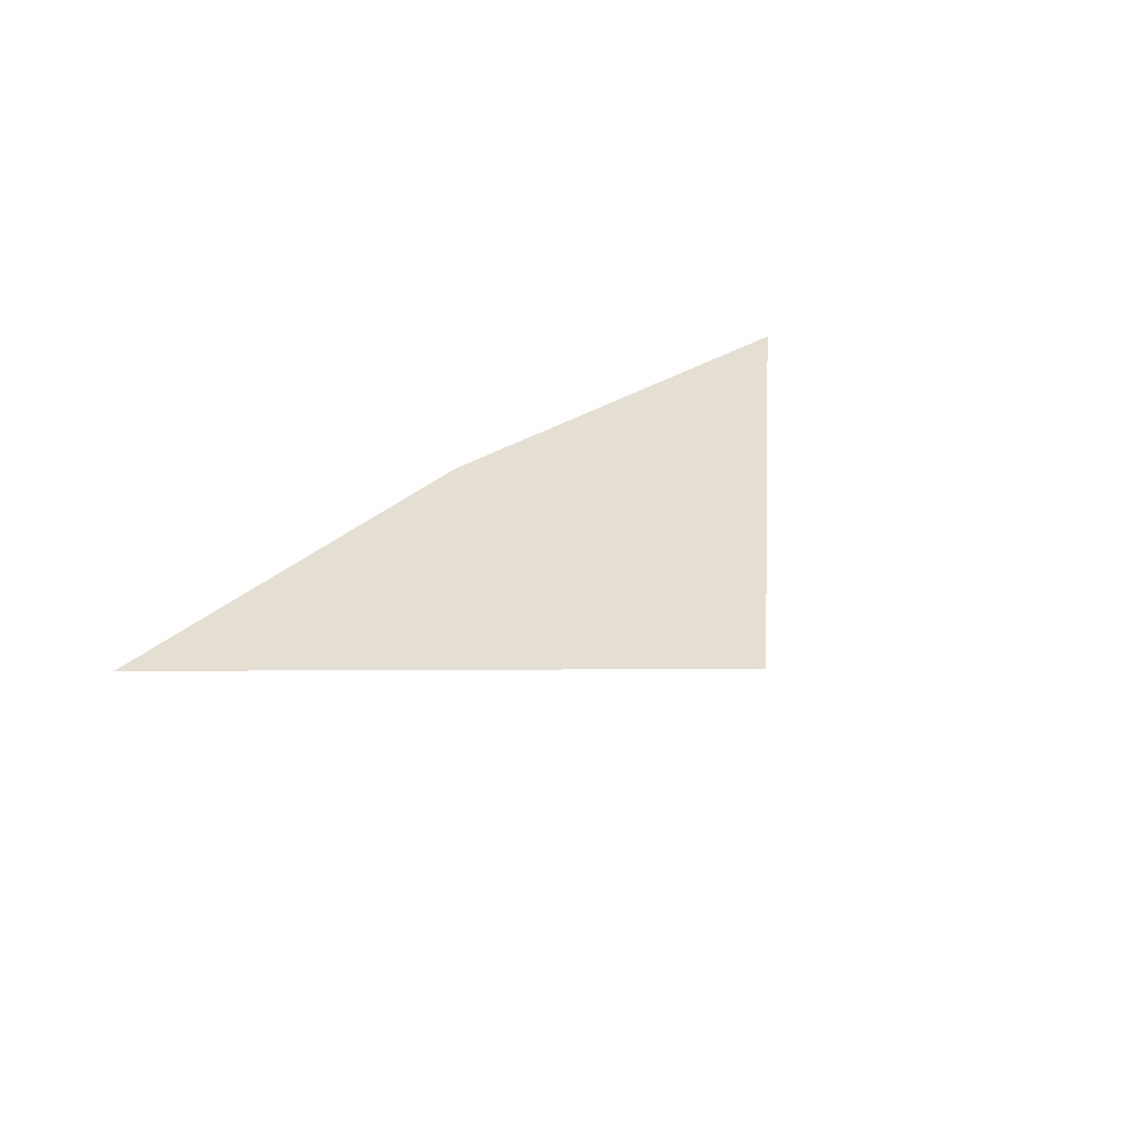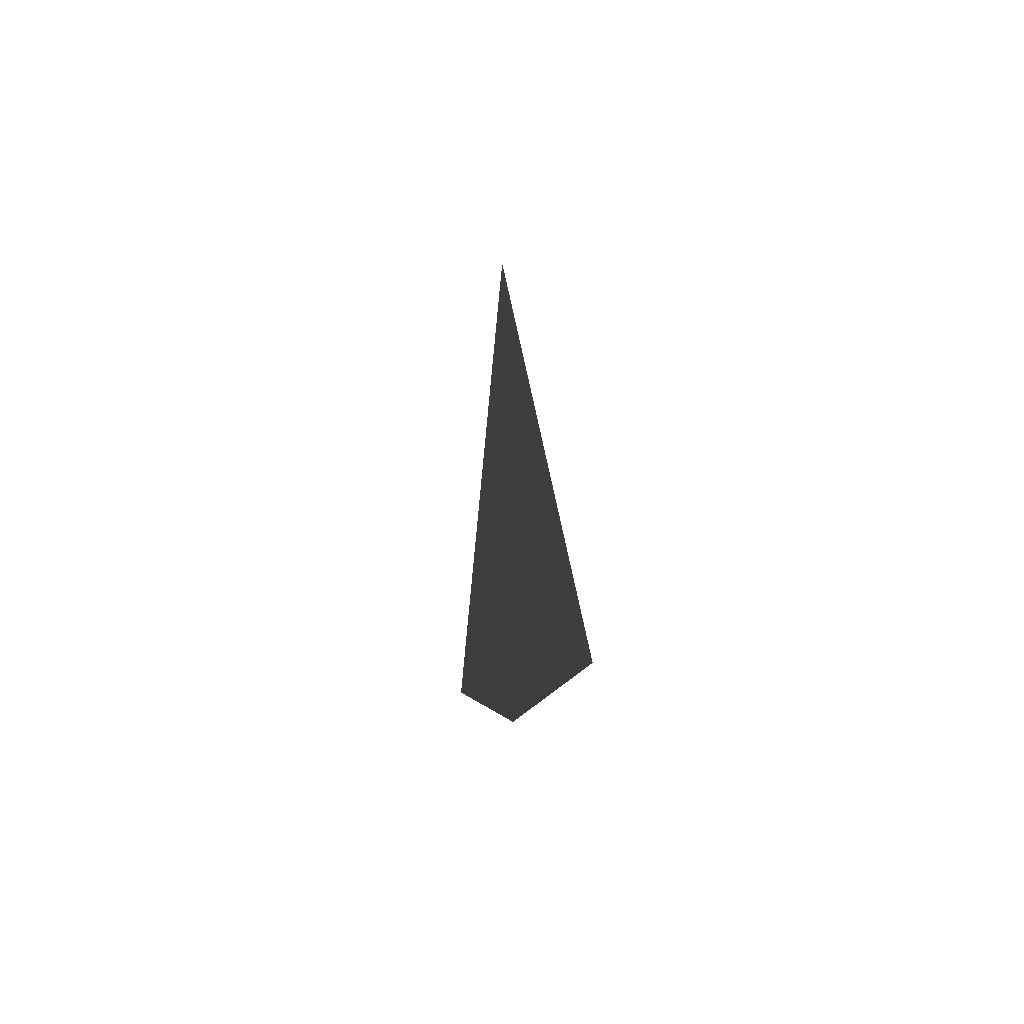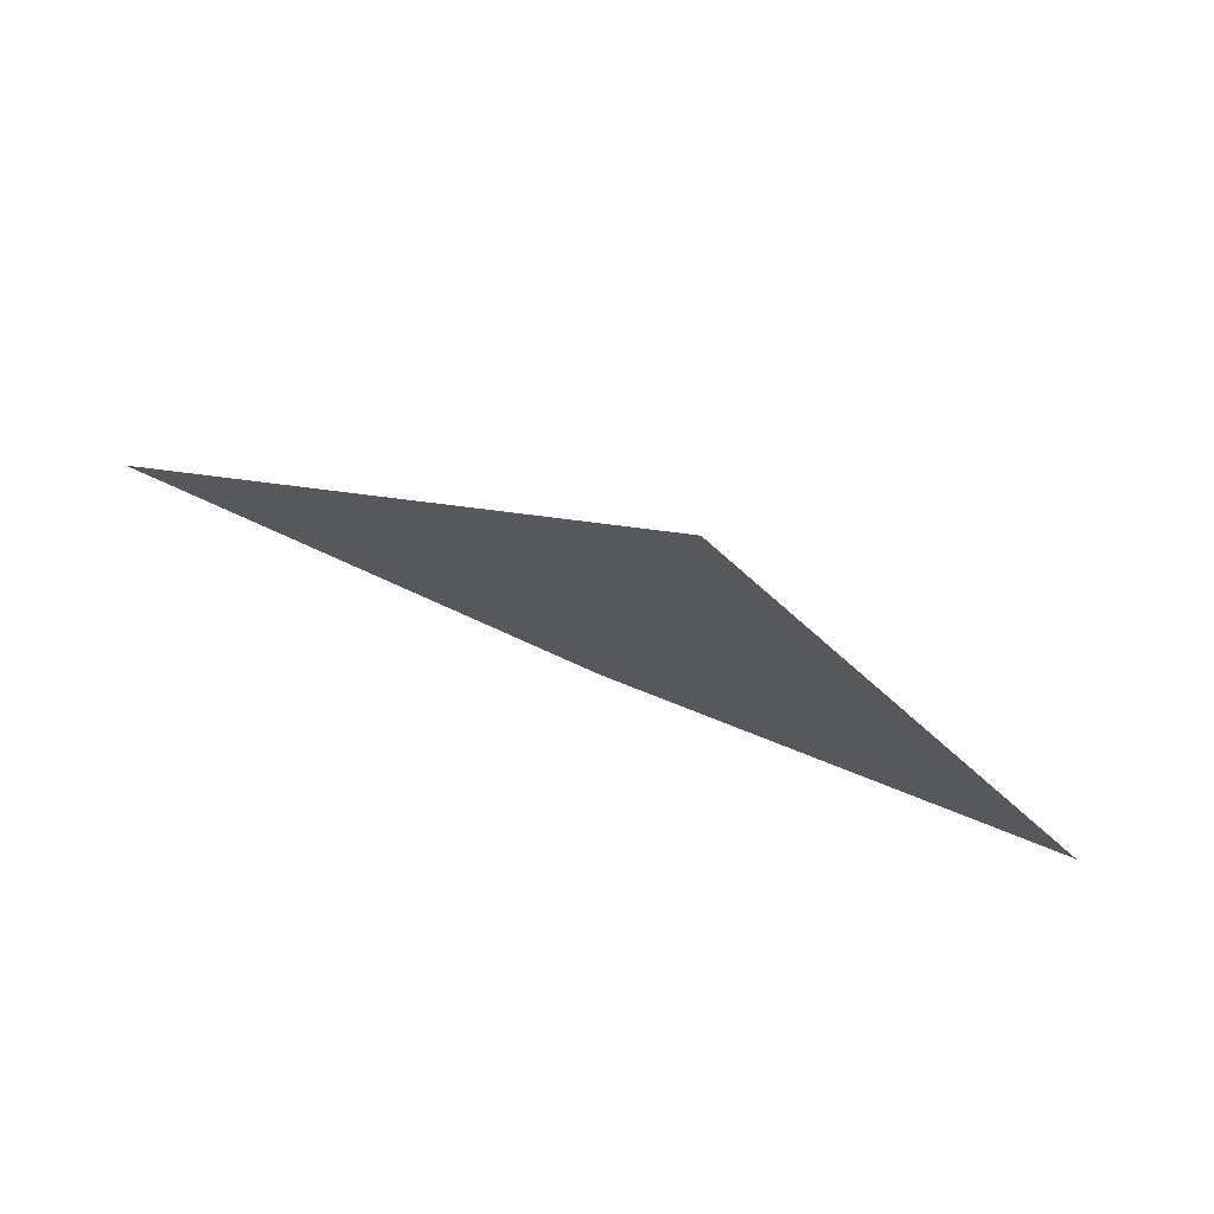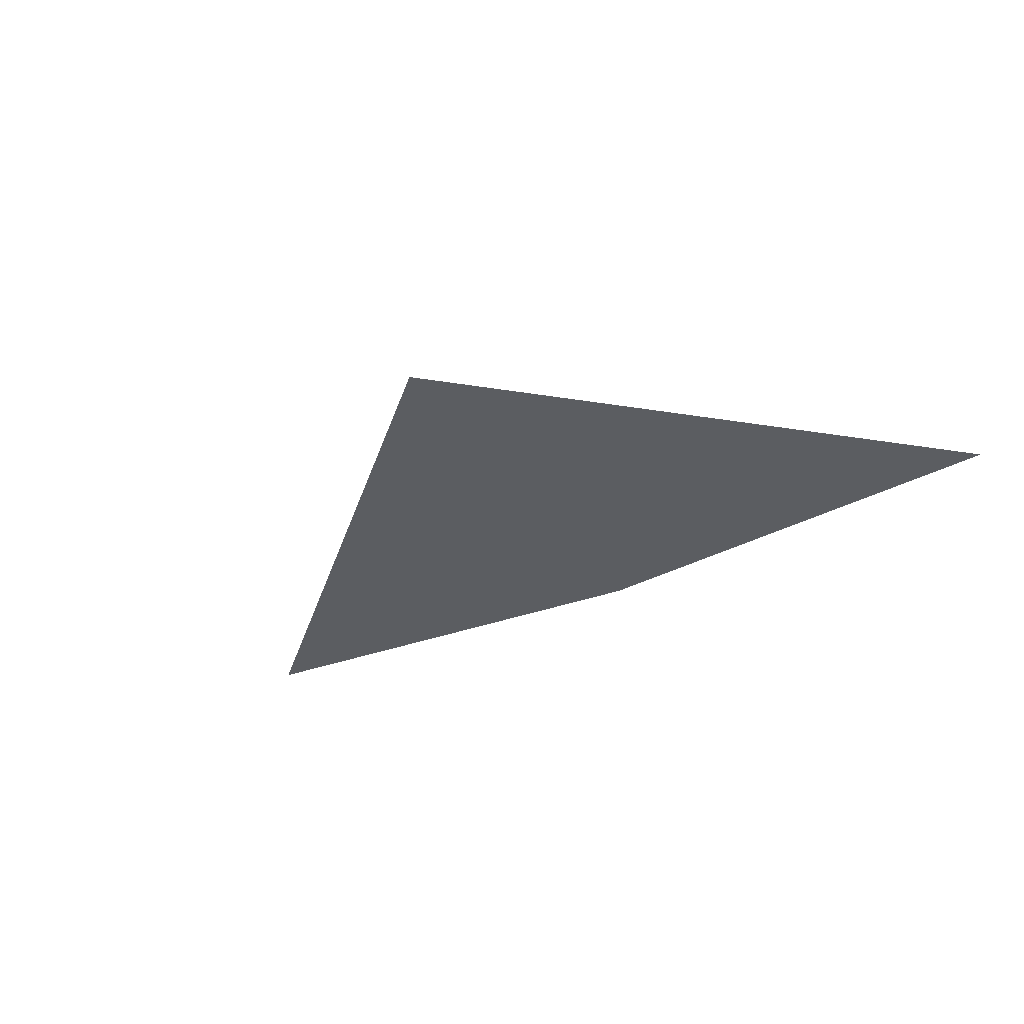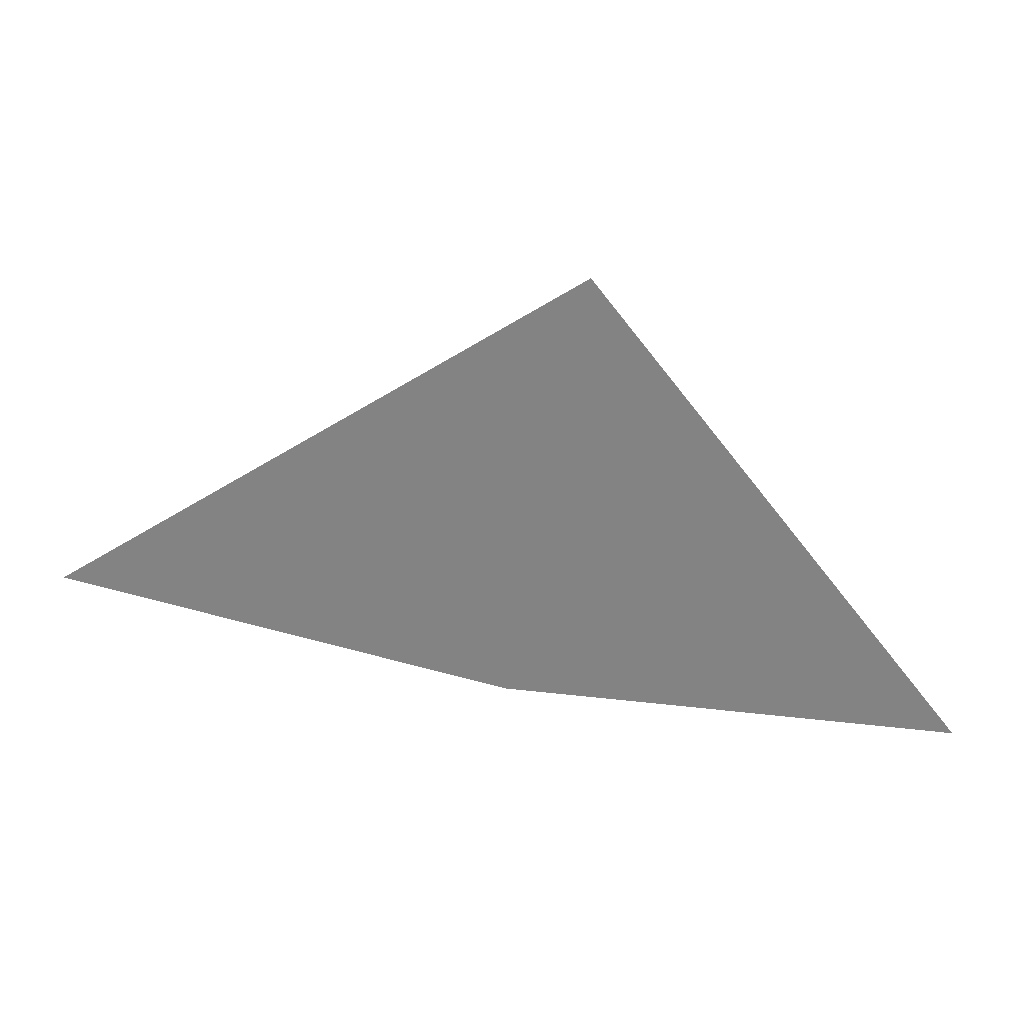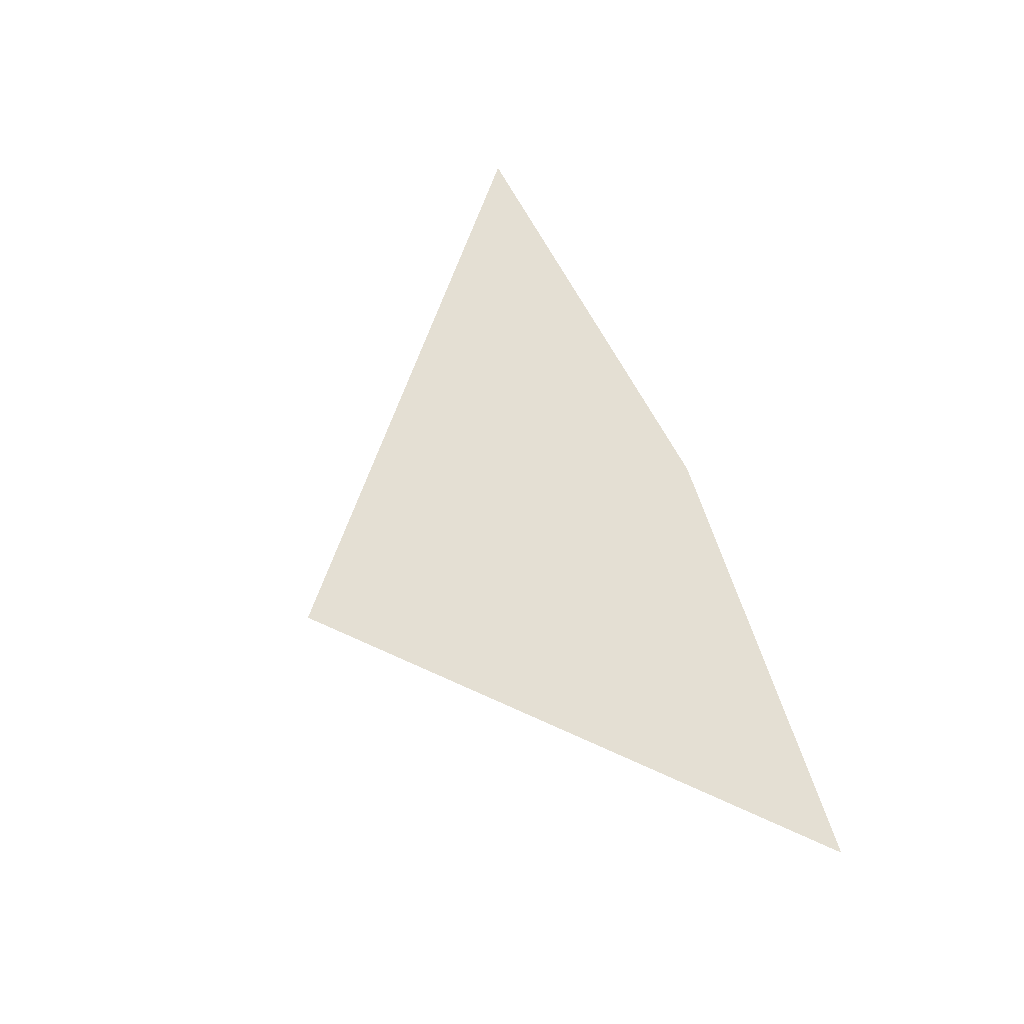
<metadata>
{"format":"obj","ext":"obj","renderer":"f3d","projection":"perspective","resolution":1024,"background":"white","views":[{"elev":37.2,"azim":147.3,"up":"+Z"},{"elev":3.6,"azim":82.2,"up":"+Y"},{"elev":72.0,"azim":-159.4,"up":"+Y"},{"elev":-35.8,"azim":-139.6,"up":"+Z"},{"elev":28.4,"azim":-177.2,"up":"+Y"},{"elev":66.5,"azim":-103.0,"up":"+Z"}]}
</metadata>
<code>
o #ID567
v -0.001065 0.3423 0.3911
v -0.001348 0.3439 0.3911
v -0.002699 0.3422 0.3911
v 0.00052 0.3427 0.3911
f 1 2 3
f 2 1 4

</code>
